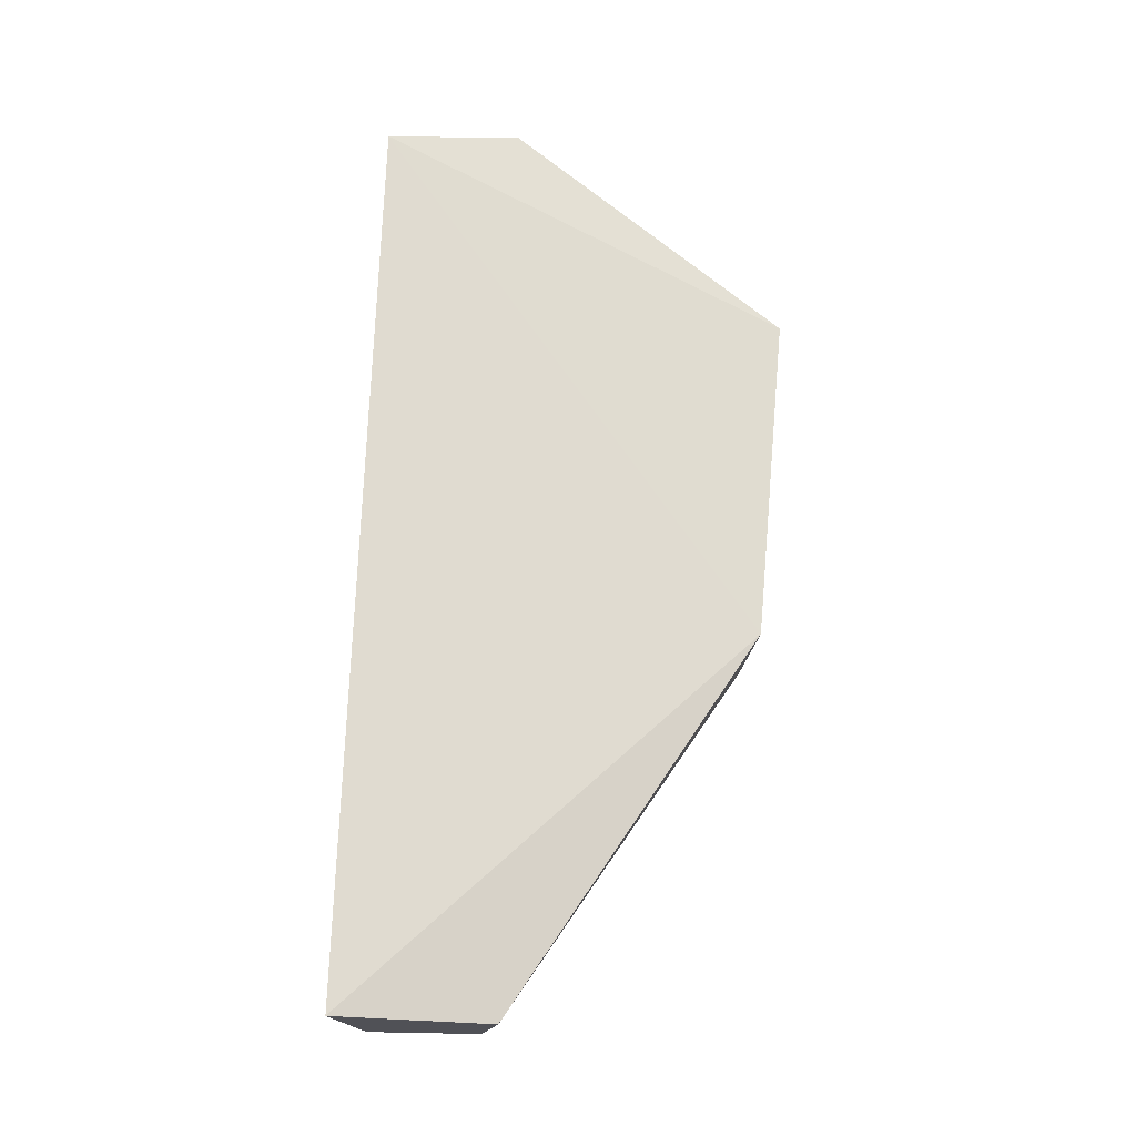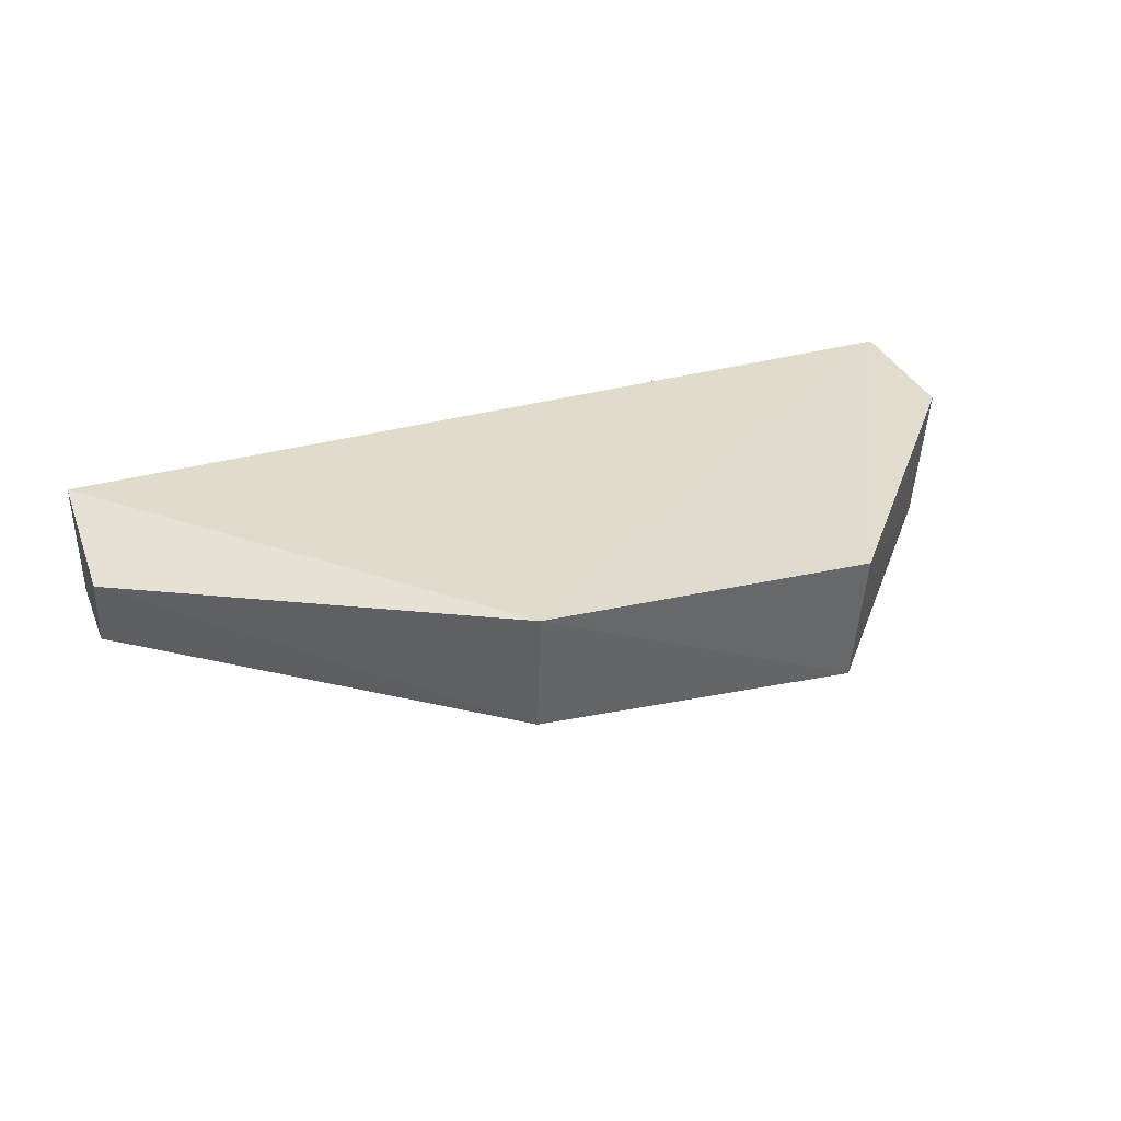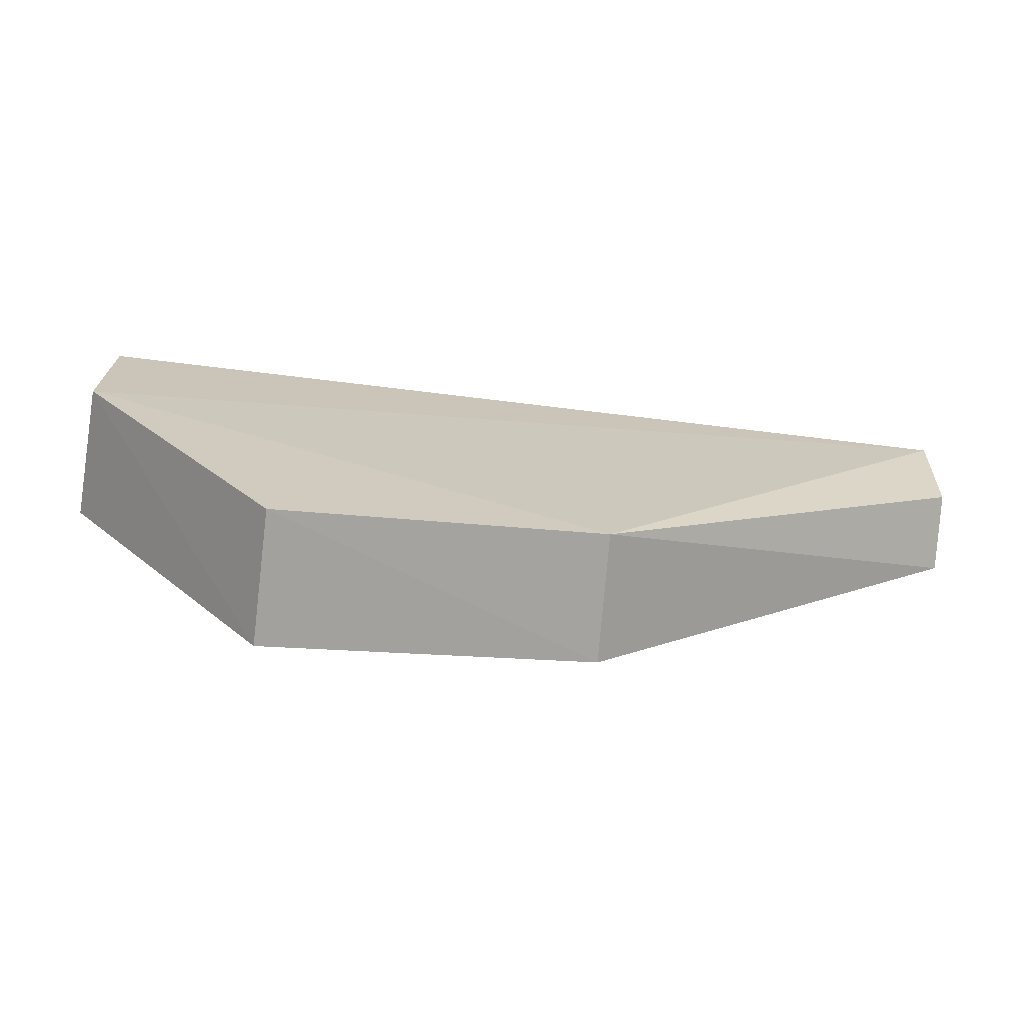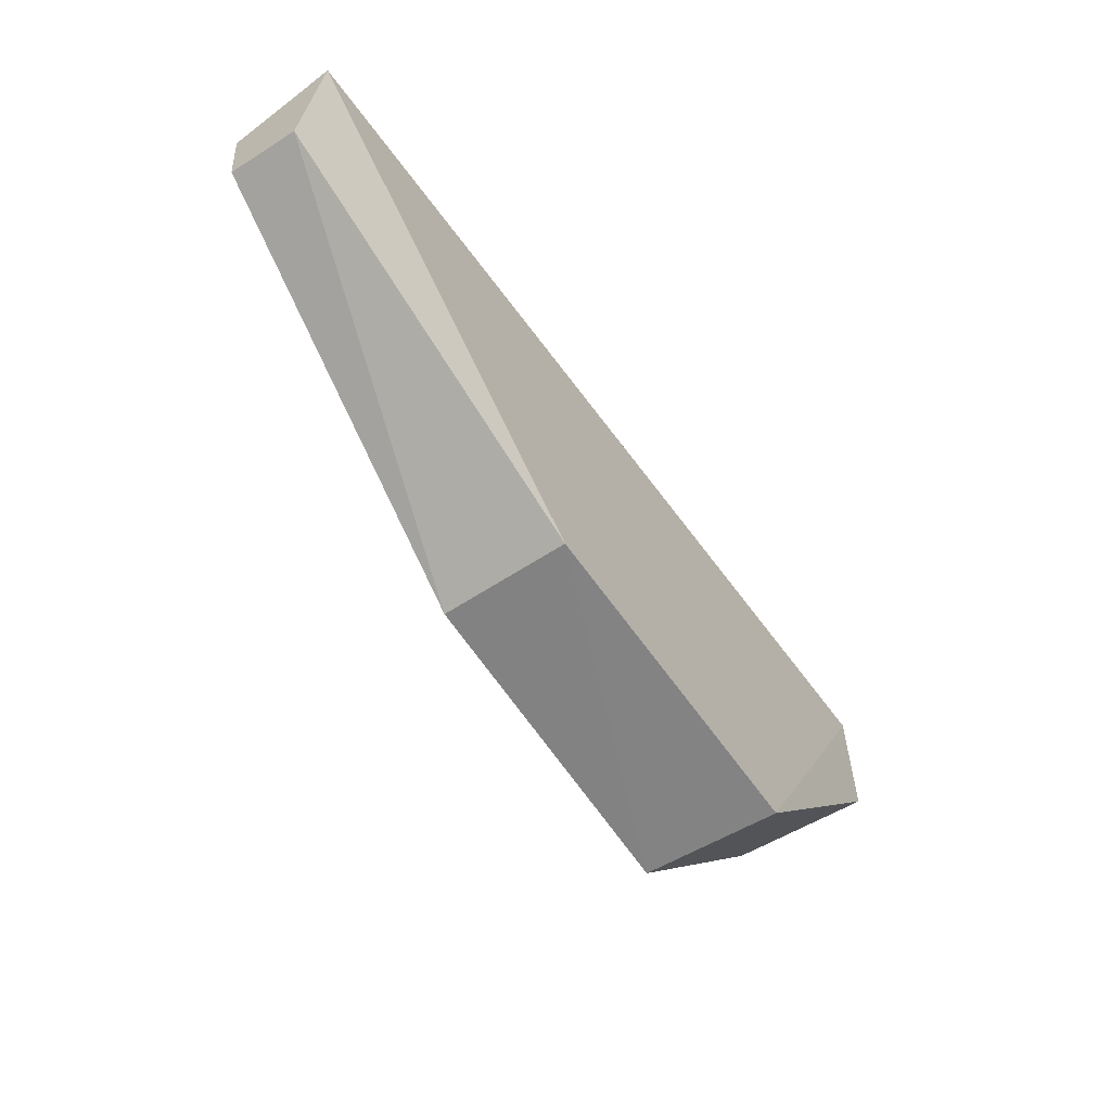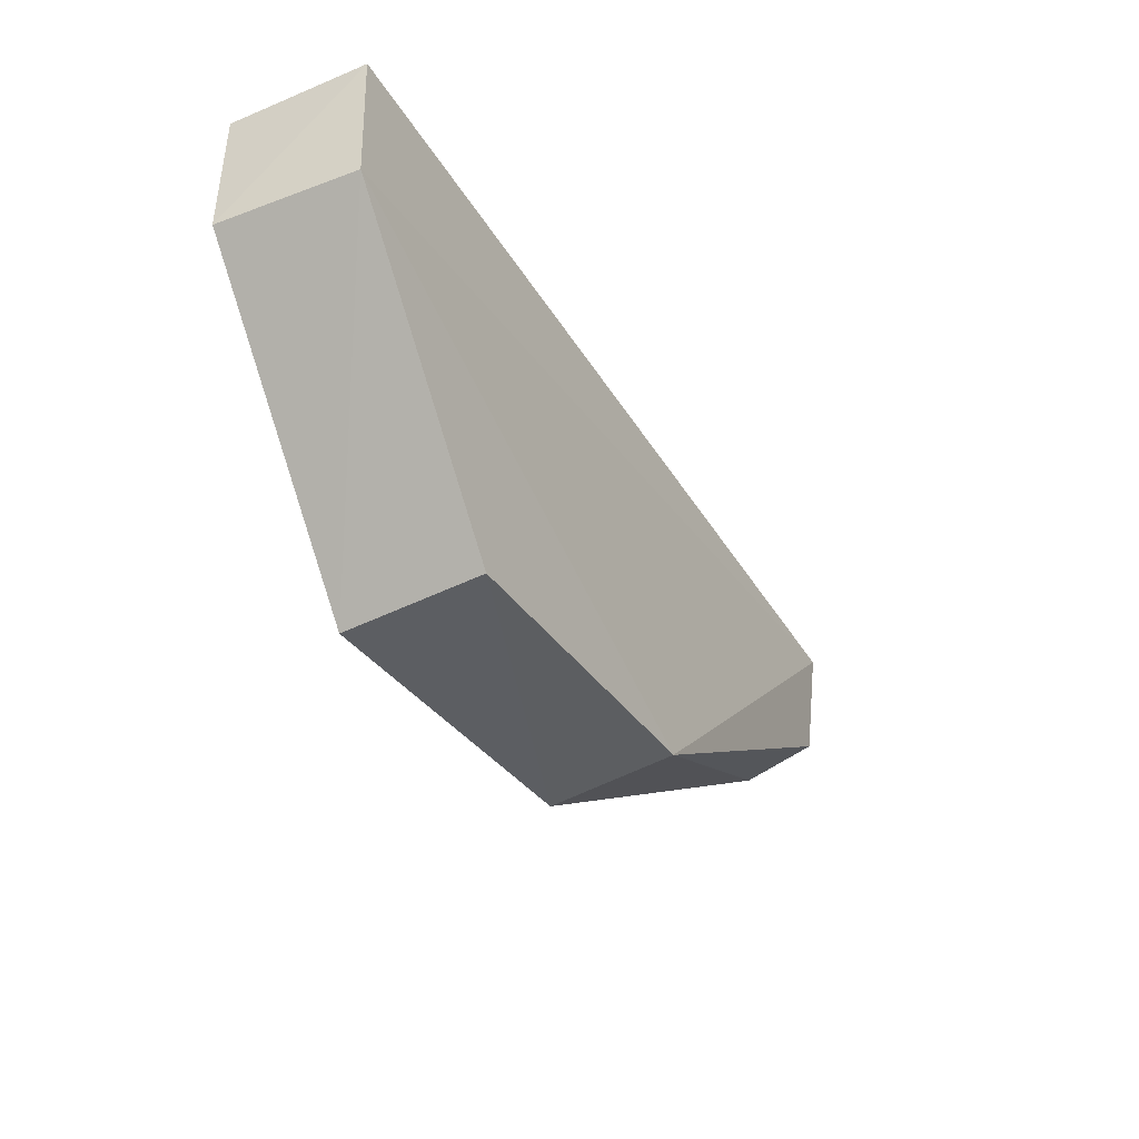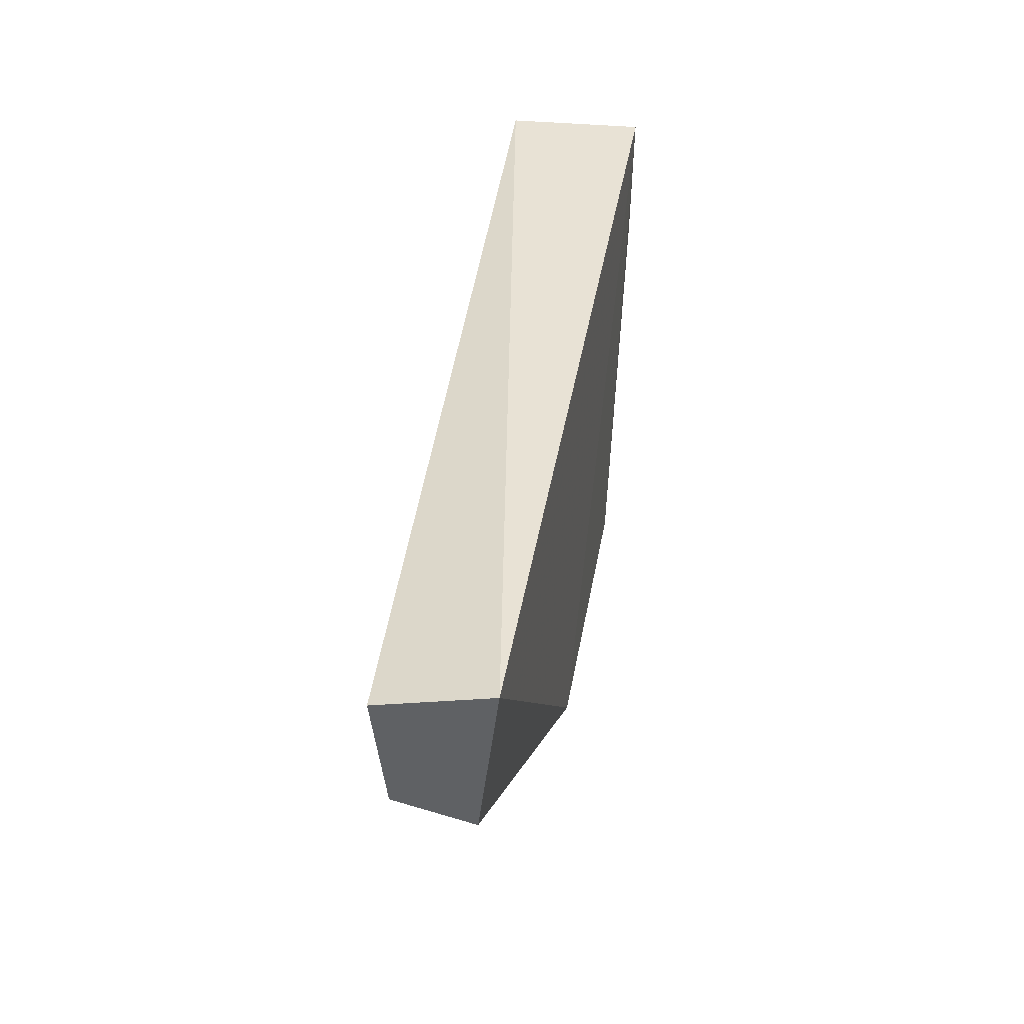
<metadata>
{"format":"obj","ext":"obj","renderer":"f3d","projection":"perspective","resolution":1024,"background":"white","views":[{"elev":69.6,"azim":91.9,"up":"+Y"},{"elev":34.2,"azim":159.9,"up":"+Y"},{"elev":-68.2,"azim":-4.7,"up":"+Z"},{"elev":-61.2,"azim":125.7,"up":"+Z"},{"elev":-39.9,"azim":-59.0,"up":"+Z"},{"elev":40.2,"azim":99.3,"up":"+Z"}]}
</metadata>
<code>
v -0.668 0.006307 -0.7278
v -0.668 -0.01563 -0.7332
v -0.744 0.007956 -0.8076
v -0.811 0.00792 -0.8116
v -0.8531 -0.0211 -0.7268
v -0.8097 -0.02007 -0.8097
v -0.8553 0.006919 -0.7272
v -0.668 0.002468 -0.7594
v -0.8533 -0.02212 -0.7558
v -0.744 -0.01847 -0.8054
v -0.8562 0.006362 -0.7554
v -0.668 -0.0129 -0.7556
f 5 2 1
f 6 4 3
f 7 1 3
f 7 3 4
f 7 5 1
f 8 3 1
f 9 2 5
f 9 4 6
f 10 6 3
f 10 3 8
f 10 9 6
f 10 2 9
f 11 9 5
f 11 5 7
f 11 7 4
f 11 4 9
f 12 10 8
f 12 2 10
f 12 8 1
f 12 1 2

</code>
